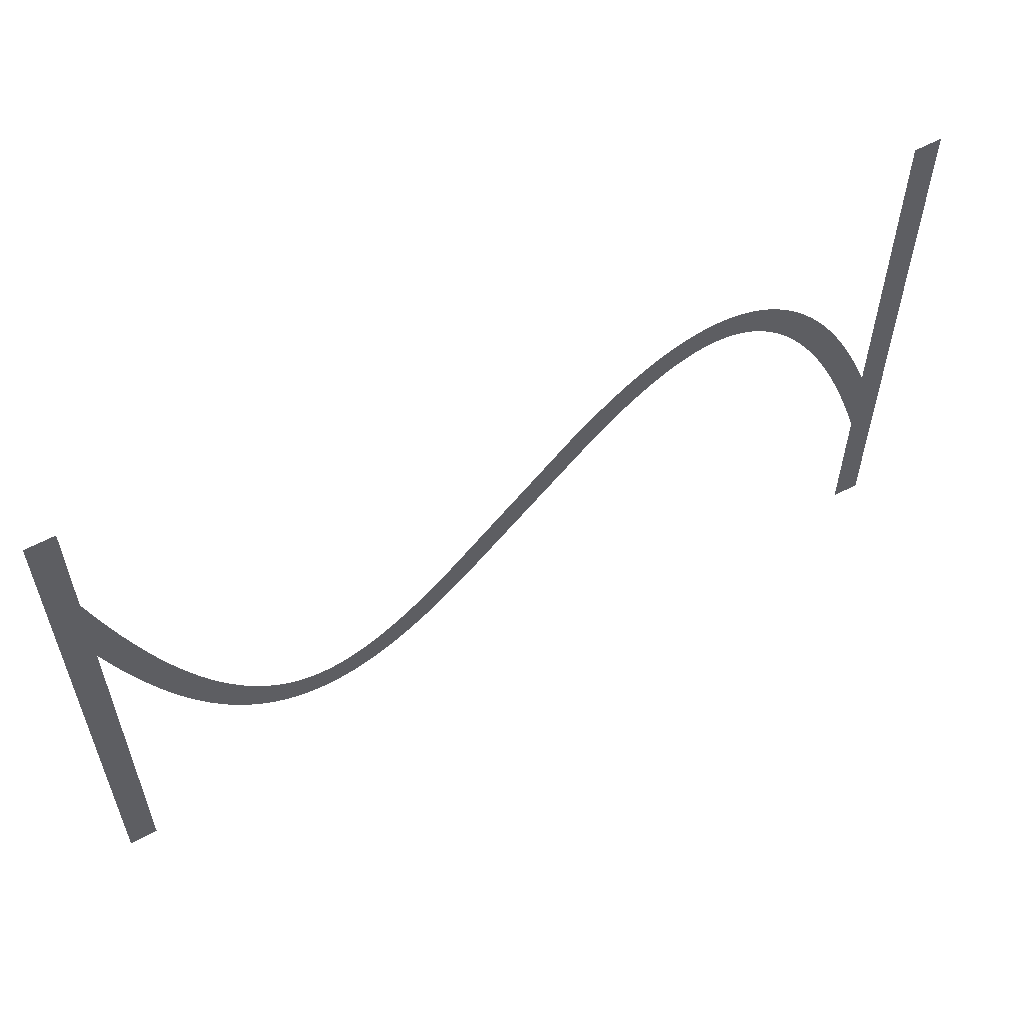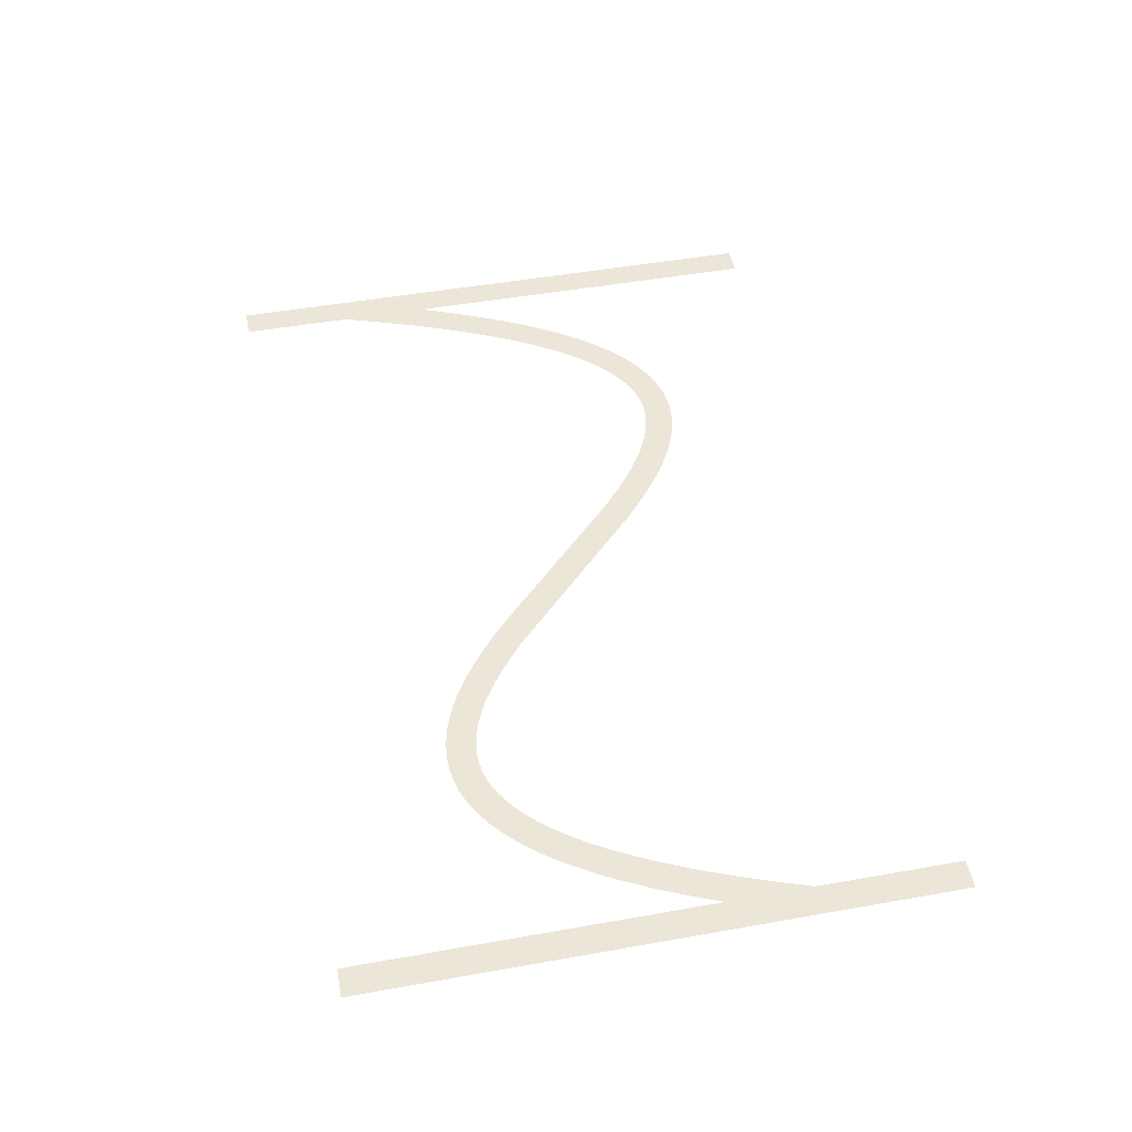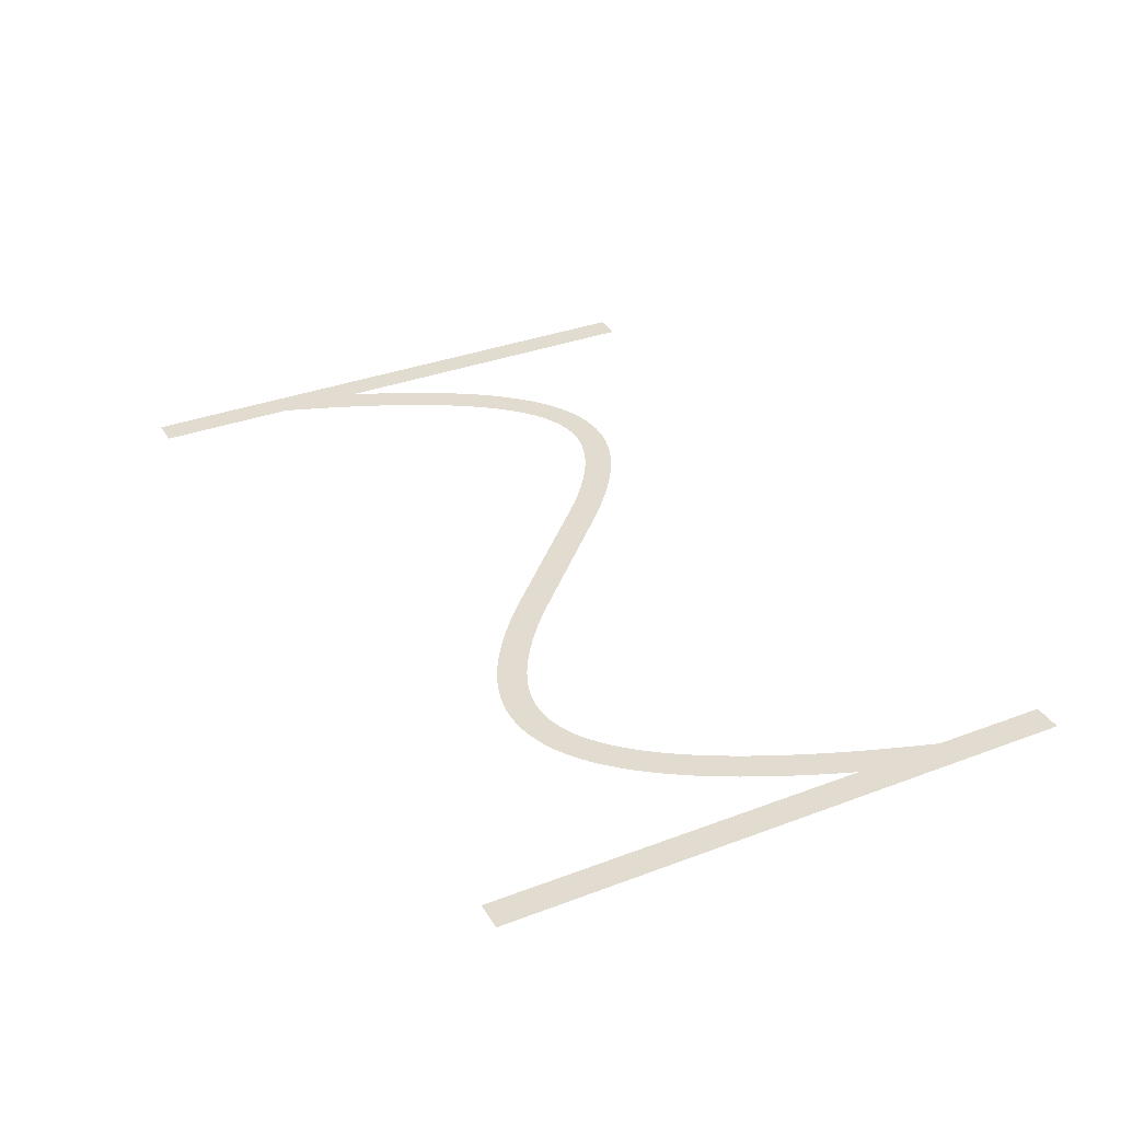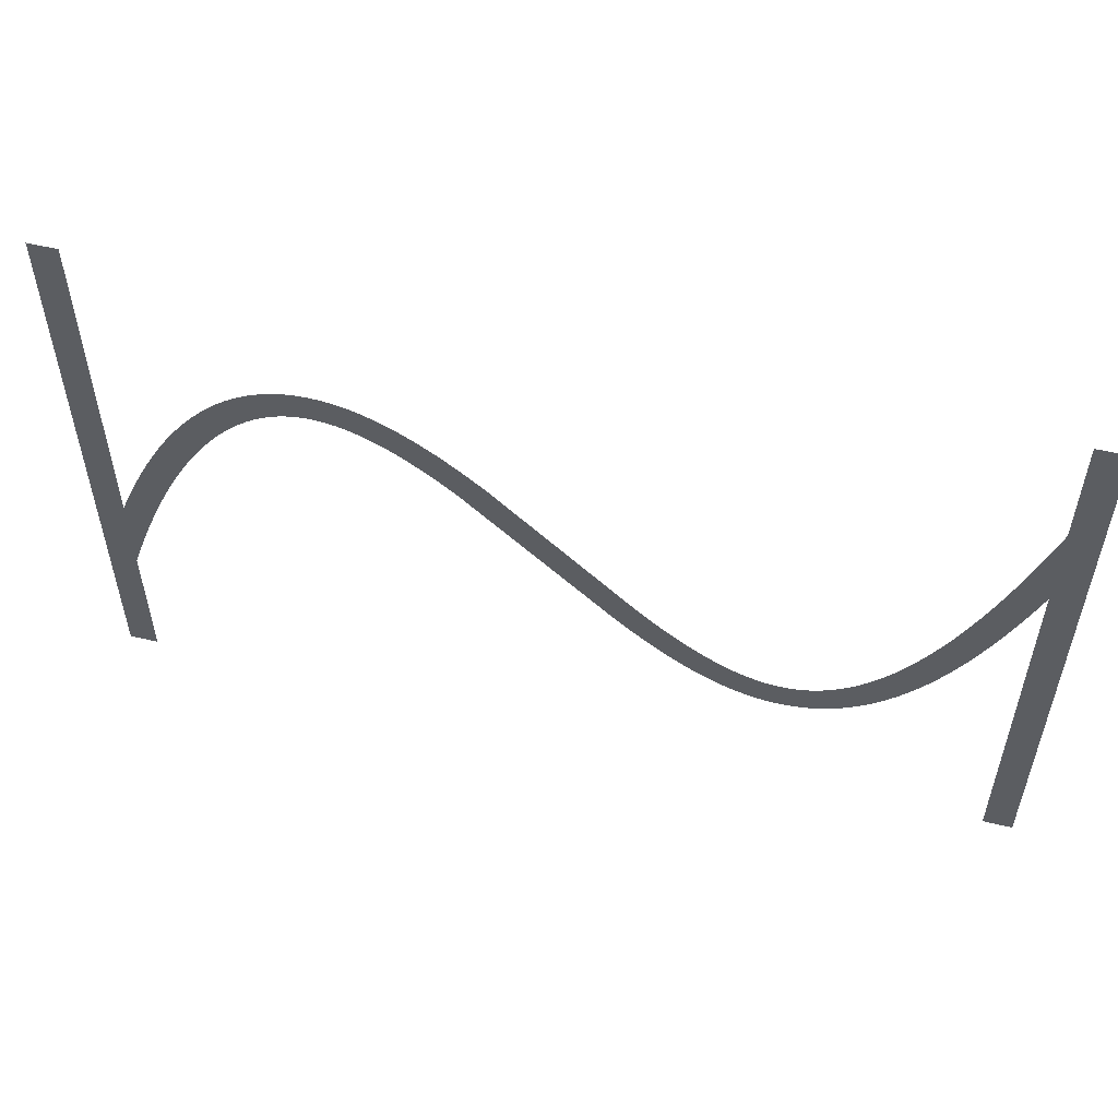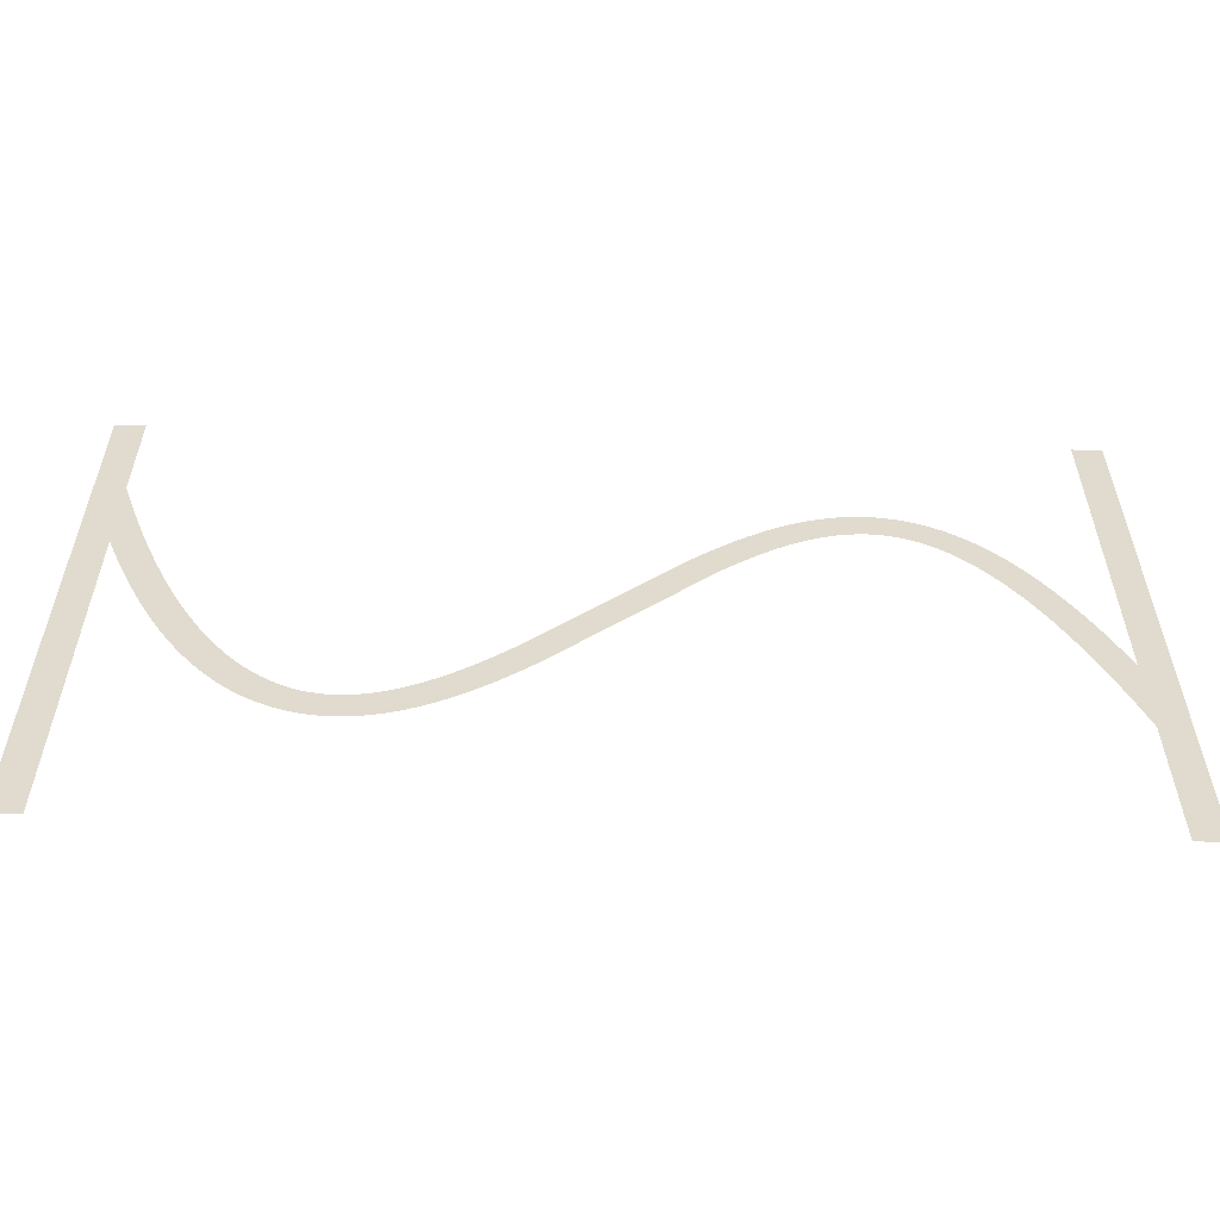
<metadata>
{"format":"obj","ext":"obj","renderer":"f3d","projection":"perspective","resolution":1024,"background":"white","views":[{"elev":57.3,"azim":150.6,"up":"+Y"},{"elev":48.6,"azim":-101.2,"up":"+Z"},{"elev":34.4,"azim":63.1,"up":"+Z"},{"elev":54.1,"azim":14.3,"up":"+Y"},{"elev":-56.9,"azim":178.3,"up":"+Y"}]}
</metadata>
<code>
v 1.47 -3.179 13.2
v 2.095 -1.734 13.2
v 2.695 -0.4331 13.2
v 3.324 0.8395 13.2
v 3.924 1.974 13.2
v 4.524 3.027 13.2
v 4.556 3.081 13.2
v 5.156 4.056 13.2
v 5.791 5.006 13.2
v 6.391 5.829 13.2
v 6.429 5.878 13.2
v 7.029 6.628 13.2
v 7.671 7.355 13.2
v 8.315 8.009 13.2
v 8.963 8.593 13.2
v 9.612 9.109 13.2
v 10.26 9.559 13.2
v 10.92 9.943 13.2
v 10.97 9.972 13.2
v 11.57 10.26 13.2
v 11.63 10.29 13.2
v 12.23 10.53 13.2
v 12.29 10.55 13.2
v 12.95 10.74 13.2
v 13.61 10.88 13.2
v 13.67 10.89 13.2
v 14.27 10.97 13.2
v 14.34 10.97 13.2
v 15 11 13.2
v 15.66 10.97 13.2
v 15.73 10.97 13.2
v 16.33 10.9 13.2
v 16.39 10.89 13.2
v 16.99 10.77 13.2
v 17.05 10.76 13.2
v 17.65 10.61 13.2
v 17.71 10.59 13.2
v 18.31 10.39 13.2
v 18.37 10.37 13.2
v 18.97 10.13 13.2
v 19.03 10.11 13.2
v 19.63 9.839 13.2
v 20.28 9.504 13.2
v 20.88 9.166 13.2
v 20.94 9.134 13.2
v 21.54 8.764 13.2
v 22.19 8.331 13.2
v 22.79 7.906 13.2
v 23.39 7.456 13.2
v 24.04 6.945 13.2
v 24.64 6.45 13.2
v 25.24 5.937 13.2
v 25.88 5.365 13.2
v 35.48 -3.907 13.2
v 36.04 -4.4 13.2
v 36.64 -4.91 13.2
v 37.24 -5.404 13.2
v 37.8 -5.85 13.2
v 38.39 -6.288 13.2
v 38.97 -6.7 13.2
v 39.54 -7.076 13.2
v 40.11 -7.427 13.2
v 40.68 -7.752 13.2
v 41.23 -8.029 13.2
v 41.79 -8.283 13.2
v 42.34 -8.498 13.2
v 42.88 -8.677 13.2
v 43.42 -8.816 13.2
v 43.95 -8.918 13.2
v 44.48 -8.979 13.2
v 45 -8.999 13.2
v 45.52 -8.979 13.2
v 46.04 -8.914 13.2
v 46.55 -8.805 13.2
v 47.07 -8.651 13.2
v 47.6 -8.443 13.2
v 48.13 -8.184 13.2
v 48.66 -7.872 13.2
v 49.2 -7.498 13.2
v 49.75 -7.06 13.2
v 50.31 -6.557 13.2
v 50.87 -5.986 13.2
v 51.43 -5.353 13.2
v 52 -4.636 13.2
v 52.58 -3.84 13.2
v 53.16 -2.984 13.2
v 53.74 -2.035 13.2
v 54.32 -1.01 13.2
v 54.91 0.09866 13.2
v 55.5 1.285 13.2
v 56.09 2.585 13.2
v 56.67 3.916 13.2
v 57.27 5.391 13.2
v 57.87 6.958 13.2
v 58.45 8.562 13.2
v 59.05 10.31 13.2
v 59.65 12.16 13.2
v 59.67 12.21 13.2
v 59.67 20 13.2
v 61.67 20 13.2
v 61.67 -20 13.2
v 59.67 -20 13.2
v 59.67 6.057 13.2
v 59.13 4.655 13.2
v 58.53 3.179 13.2
v 57.9 1.734 13.2
v 57.3 0.4331 13.2
v 56.68 -0.8395 13.2
v 56.08 -1.974 13.2
v 55.48 -3.027 13.2
v 55.44 -3.081 13.2
v 54.84 -4.056 13.2
v 54.21 -5.006 13.2
v 53.61 -5.829 13.2
v 53.57 -5.878 13.2
v 52.97 -6.628 13.2
v 52.33 -7.355 13.2
v 51.68 -8.009 13.2
v 51.04 -8.593 13.2
v 50.39 -9.109 13.2
v 49.74 -9.559 13.2
v 49.08 -9.943 13.2
v 49.03 -9.972 13.2
v 48.43 -10.26 13.2
v 48.37 -10.29 13.2
v 47.77 -10.53 13.2
v 47.71 -10.55 13.2
v 47.05 -10.74 13.2
v 46.39 -10.88 13.2
v 46.33 -10.89 13.2
v 45.73 -10.97 13.2
v 45.66 -10.97 13.2
v 45 -11 13.2
v 44.34 -10.97 13.2
v 44.27 -10.97 13.2
v 43.67 -10.9 13.2
v 43.61 -10.89 13.2
v 43.01 -10.77 13.2
v 42.95 -10.76 13.2
v 42.35 -10.61 13.2
v 42.29 -10.59 13.2
v 41.69 -10.39 13.2
v 41.63 -10.37 13.2
v 41.03 -10.13 13.2
v 40.97 -10.11 13.2
v 40.37 -9.839 13.2
v 39.72 -9.504 13.2
v 39.12 -9.166 13.2
v 39.06 -9.134 13.2
v 38.46 -8.764 13.2
v 37.81 -8.331 13.2
v 37.21 -7.906 13.2
v 36.61 -7.456 13.2
v 35.96 -6.945 13.2
v 35.36 -6.451 13.2
v 34.76 -5.937 13.2
v 34.12 -5.365 13.2
v 23.96 4.4 13.2
v 23.36 4.909 13.2
v 22.76 5.404 13.2
v 22.2 5.85 13.2
v 21.61 6.288 13.2
v 21.03 6.7 13.2
v 20.46 7.076 13.2
v 19.89 7.427 13.2
v 19.32 7.752 13.2
v 18.77 8.029 13.2
v 18.21 8.283 13.2
v 17.66 8.498 13.2
v 17.12 8.677 13.2
v 16.58 8.816 13.2
v 16.05 8.918 13.2
v 15.52 8.979 13.2
v 15 8.999 13.2
v 14.48 8.979 13.2
v 13.96 8.914 13.2
v 13.45 8.805 13.2
v 12.93 8.651 13.2
v 12.4 8.443 13.2
v 11.87 8.184 13.2
v 11.34 7.872 13.2
v 10.8 7.498 13.2
v 10.25 7.06 13.2
v 9.691 6.557 13.2
v 9.129 5.986 13.2
v 8.57 5.353 13.2
v 7.997 4.636 13.2
v 7.416 3.84 13.2
v 6.844 2.984 13.2
v 6.26 2.035 13.2
v 5.676 1.01 13.2
v 5.09 -0.09868 13.2
v 4.505 -1.285 13.2
v 3.905 -2.585 13.2
v 3.33 -3.915 13.2
v 2.73 -5.391 13.2
v 2.13 -6.958 13.2
v 1.549 -8.562 13.2
v 1 -10.17 13.2
v 1 -20 13.2
v -1 -20 13.2
v -1 20 13.2
v 1 20 13.2
v 1 -4.336 13.2
f 170 169 38
f 27 26 176
f 177 25 24
f 32 31 172
f 172 31 173
f 34 33 171
f 173 30 174
f 170 38 37
f 36 171 170
f 34 171 35
f 175 174 28
f 39 168 40
f 40 168 41
f 42 41 167
f 43 42 167
f 176 25 177
f 167 166 43
f 43 166 44
f 177 24 23
f 45 44 165
f 164 45 165
f 45 164 46
f 46 164 163
f 47 46 163
f 19 179 20
f 163 162 47
f 19 180 179
f 48 47 162
f 49 48 162
f 162 161 49
f 16 182 181
f 50 49 161
f 16 15 182
f 161 160 50
f 183 15 14
f 159 50 160
f 13 184 14
f 50 159 51
f 13 185 184
f 52 51 159
f 159 158 52
f 187 186 11
f 53 52 158
f 10 187 11
f 187 9 188
f 189 188 8
f 7 6 190
f 56 156 155
f 60 59 151
f 61 150 149
f 62 148 63
f 147 146 64
f 145 144 65
f 143 142 66
f 141 140 67
f 67 140 68
f 68 139 138
f 69 137 136
f 70 135 134
f 71 133 132
f 72 131 73
f 73 130 129
f 74 129 128
f 75 127 126
f 71 134 133
f 125 76 126
f 125 124 76
f 76 123 77
f 77 122 78
f 78 121 120
f 79 78 120
f 80 79 119
f 81 80 118
f 82 117 83
f 83 116 115
f 84 115 114
f 85 113 112
f 86 112 111
f 87 111 110
f 107 90 89
f 106 90 107
f 105 92 91
f 105 93 92
f 105 104 93
f 93 104 103
f 94 93 103
f 95 94 103
f 96 95 103
f 97 103 98
f 97 96 103
f 99 98 100
f 100 103 101
f 70 69 135
f 195 204 196
f 98 103 100
f 105 91 106
f 91 90 106
f 107 89 108
f 108 88 109
f 88 87 110
f 101 103 102
f 108 89 88
f 109 88 110
f 87 86 111
f 86 85 112
f 85 84 113
f 113 84 114
f 84 83 115
f 83 117 116
f 82 81 117
f 117 81 118
f 118 80 119
f 119 79 120
f 78 122 121
f 77 123 122
f 76 124 123
f 126 76 75
f 127 75 74
f 128 127 74
f 129 74 73
f 130 73 131
f 131 72 132
f 132 72 71
f 71 70 134
f 69 136 135
f 68 137 69
f 68 138 137
f 140 139 68
f 141 67 142
f 142 67 66
f 143 66 65
f 144 143 65
f 145 65 64
f 146 145 64
f 147 64 63
f 148 147 63
f 149 148 62
f 61 149 62
f 60 150 61
f 60 151 150
f 59 152 151
f 59 153 152
f 59 58 153
f 153 58 154
f 154 58 57
f 56 154 57
f 56 155 154
f 55 156 56
f 55 157 156
f 3 192 4
f 55 54 157
f 157 54 53
f 4 191 5
f 158 157 53
f 165 44 166
f 167 41 168
f 8 188 9
f 168 39 169
f 169 39 38
f 170 37 36
f 36 35 171
f 171 33 172
f 172 33 32
f 173 31 30
f 174 30 29
f 28 174 29
f 27 176 175
f 27 175 28
f 26 25 176
f 178 177 23
f 22 178 23
f 22 21 179
f 22 179 178
f 179 21 20
f 19 18 180
f 181 18 17
f 180 18 181
f 16 181 17
f 182 15 183
f 184 183 14
f 13 186 185
f 186 12 11
f 13 12 186
f 10 9 187
f 189 8 7
f 190 189 7
f 191 190 6
f 5 191 6
f 4 192 191
f 3 193 192
f 3 2 193
f 193 2 194
f 194 2 1
f 195 194 1
f 204 195 1
f 196 204 197
f 197 204 198
f 198 204 199
f 199 204 201
f 200 199 201
f 201 204 202
f 202 204 203

</code>
